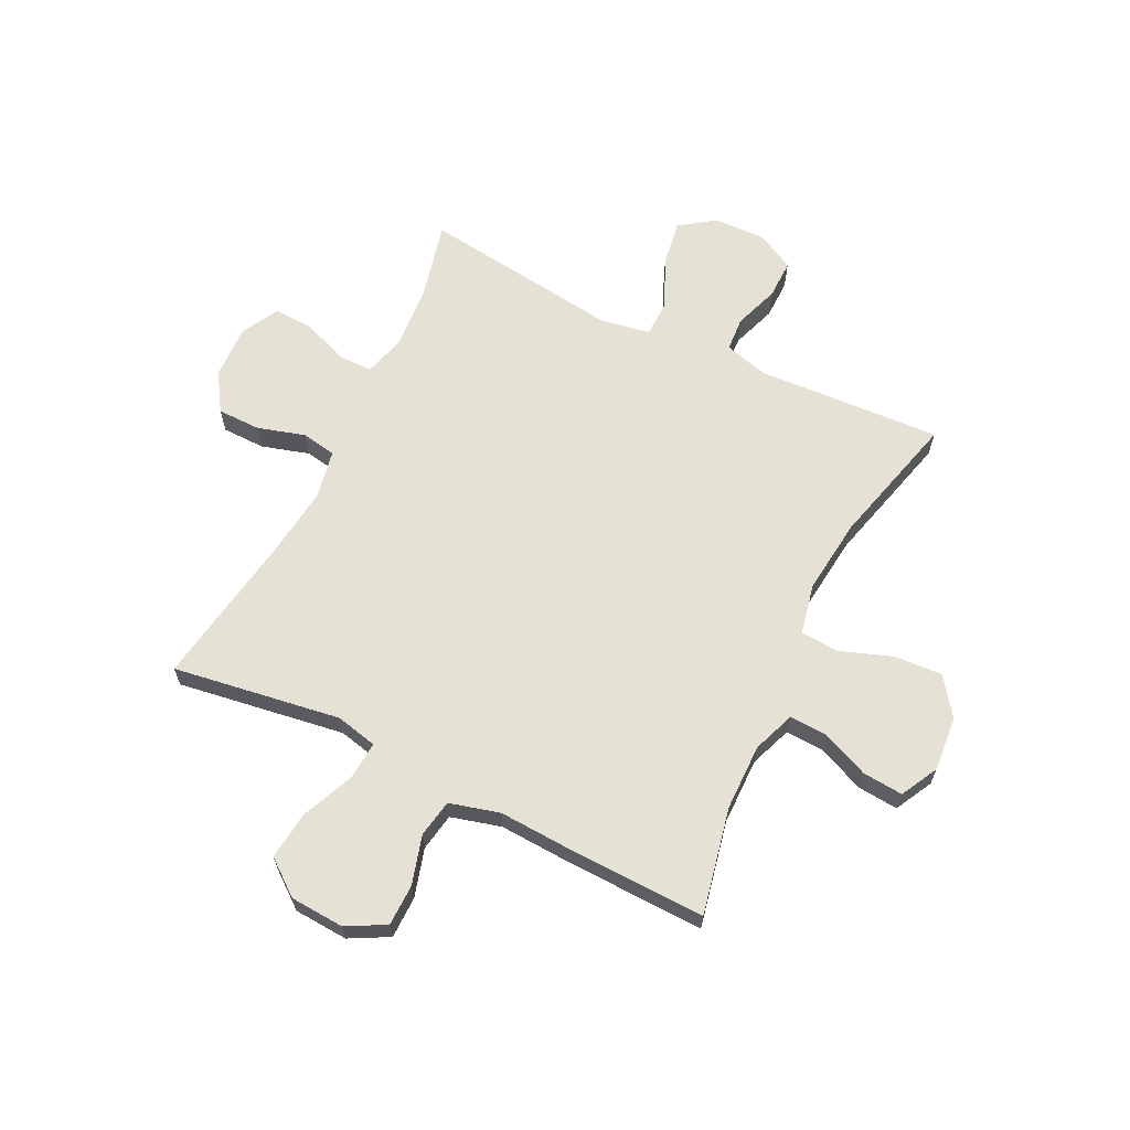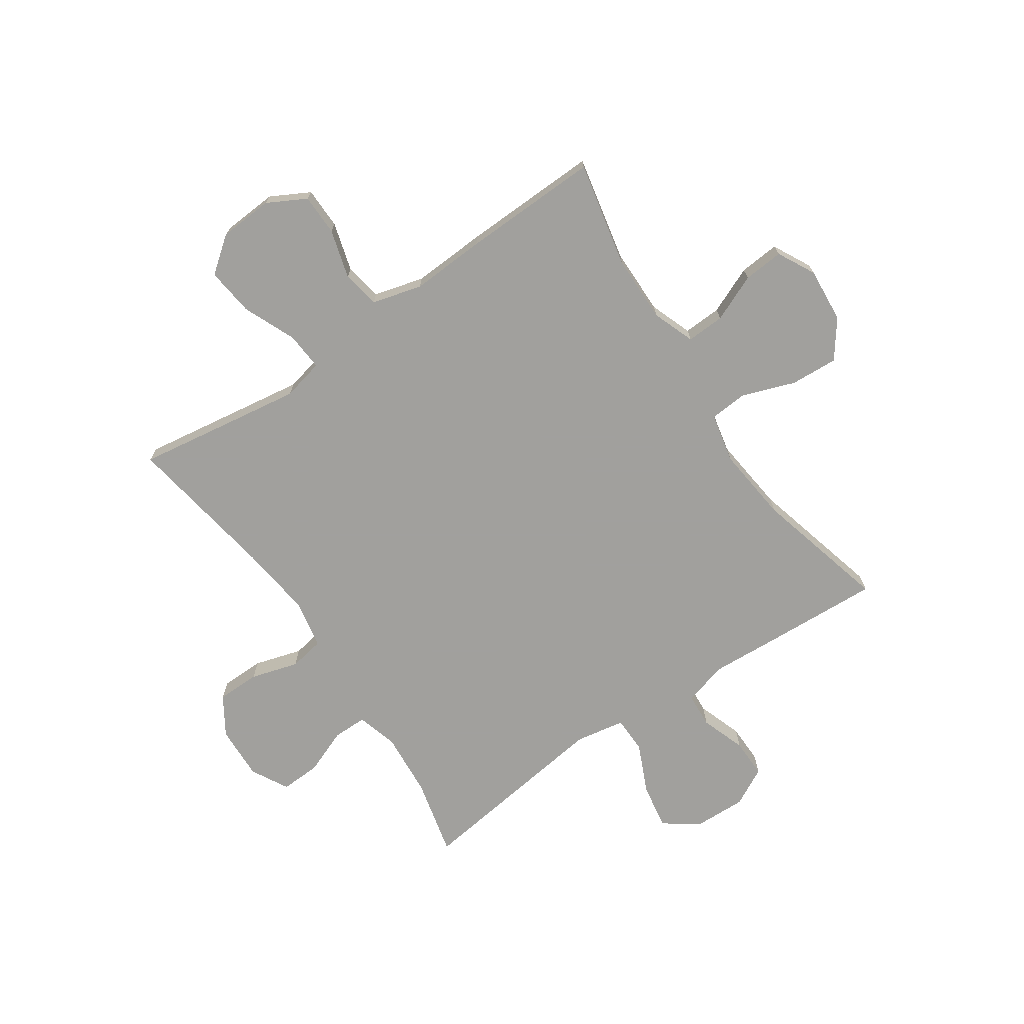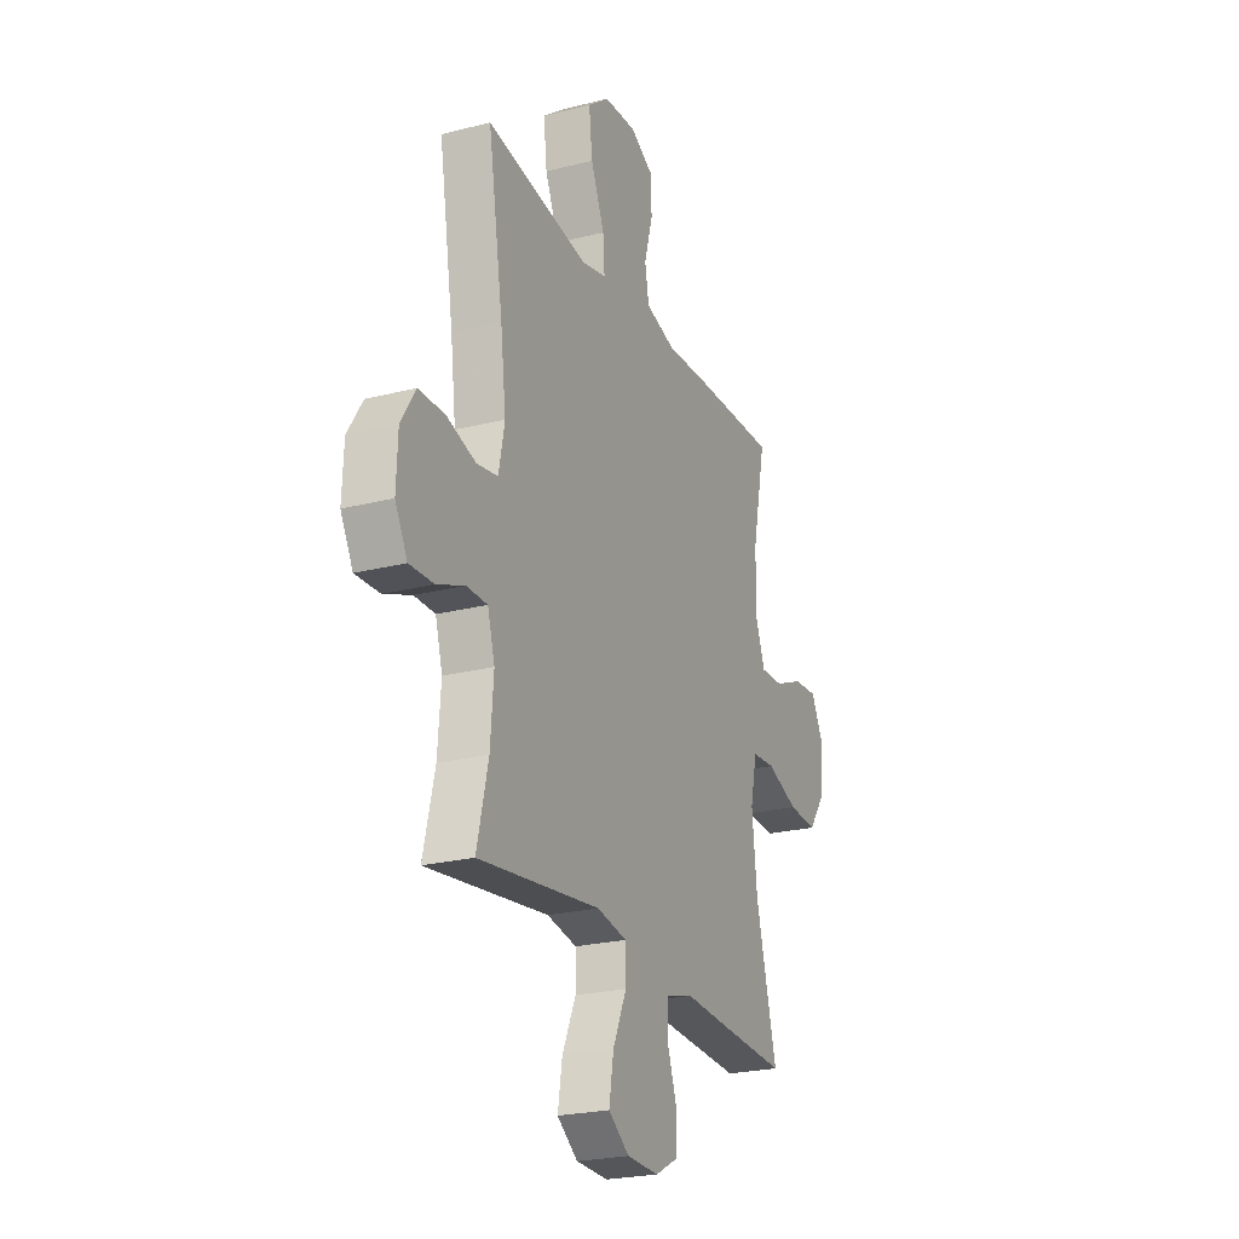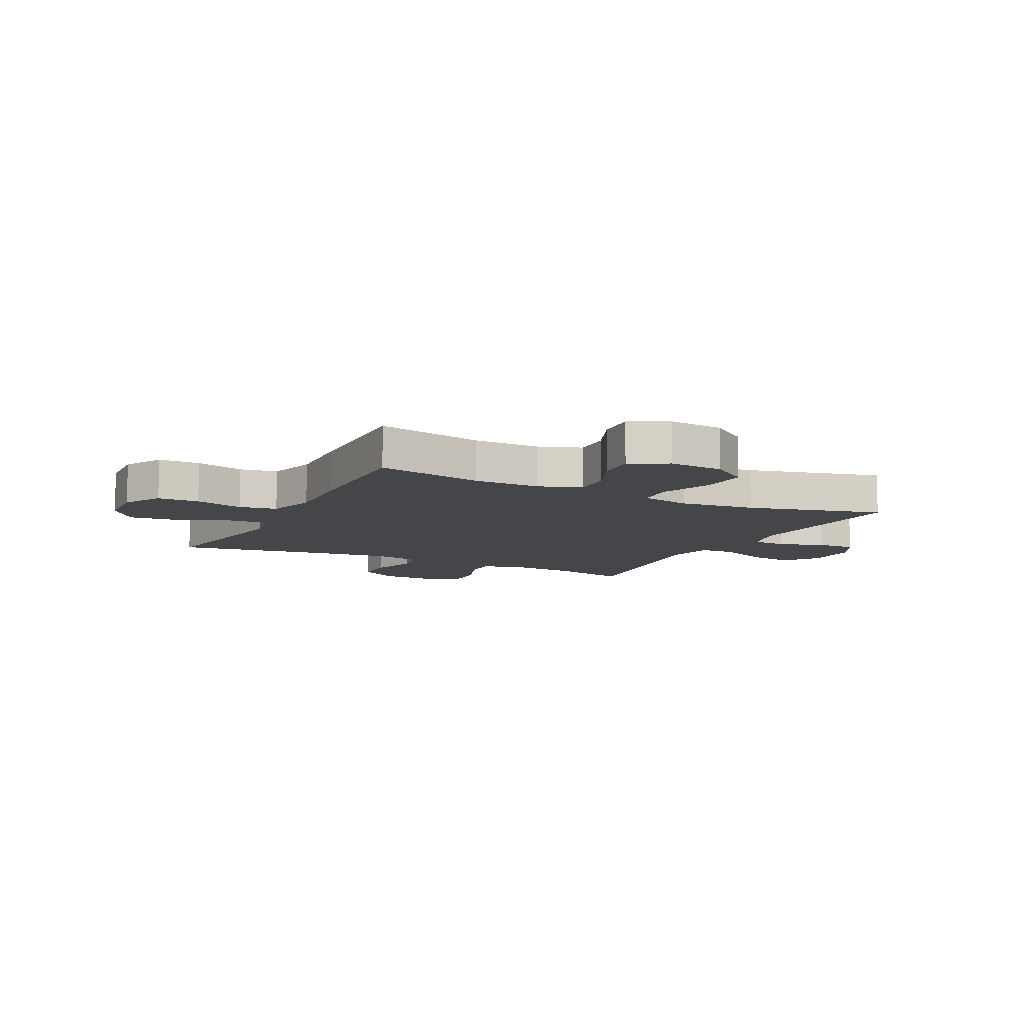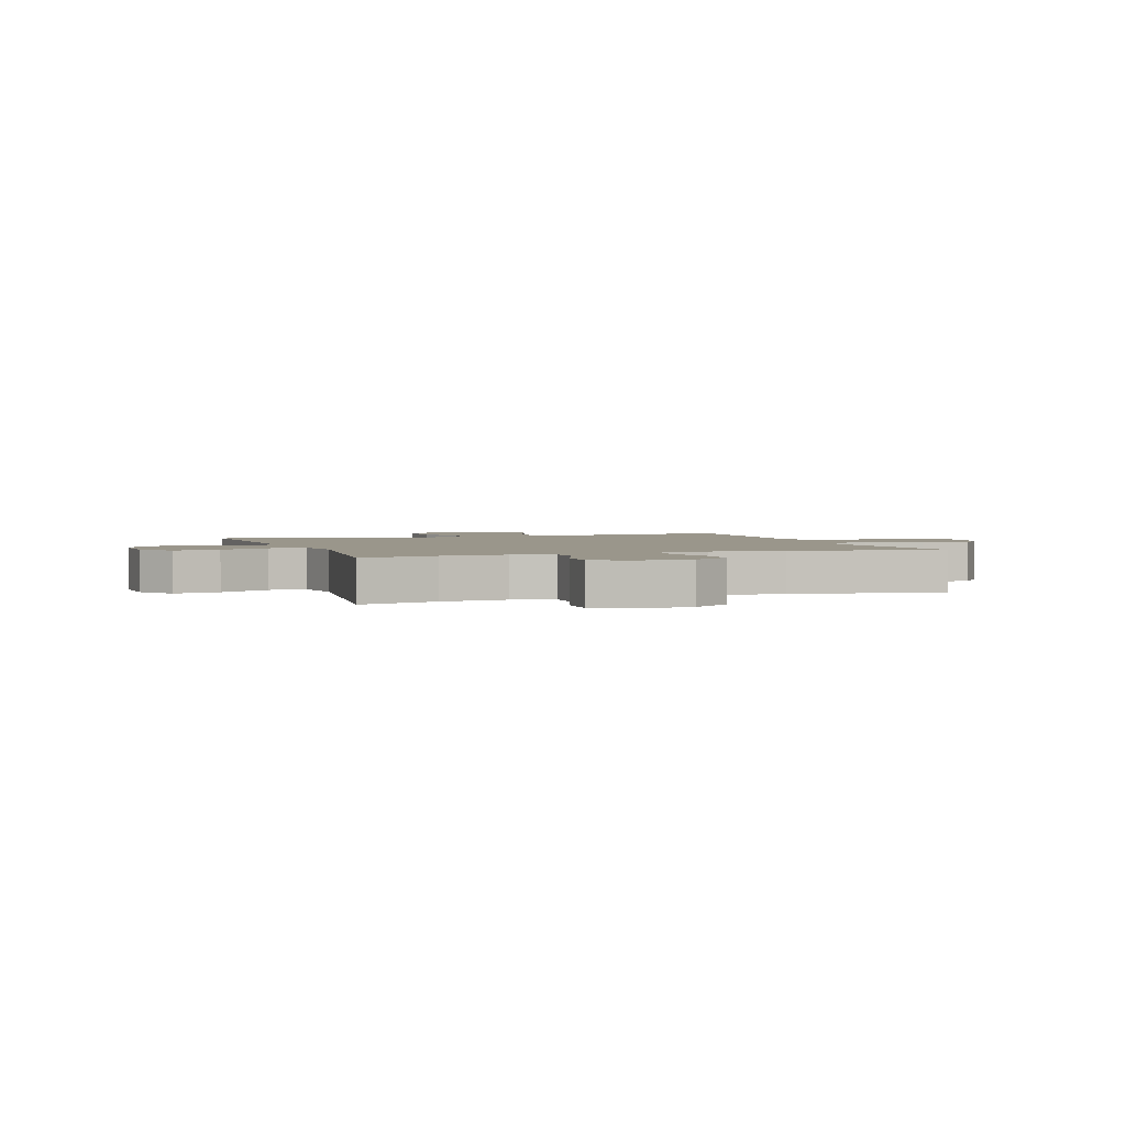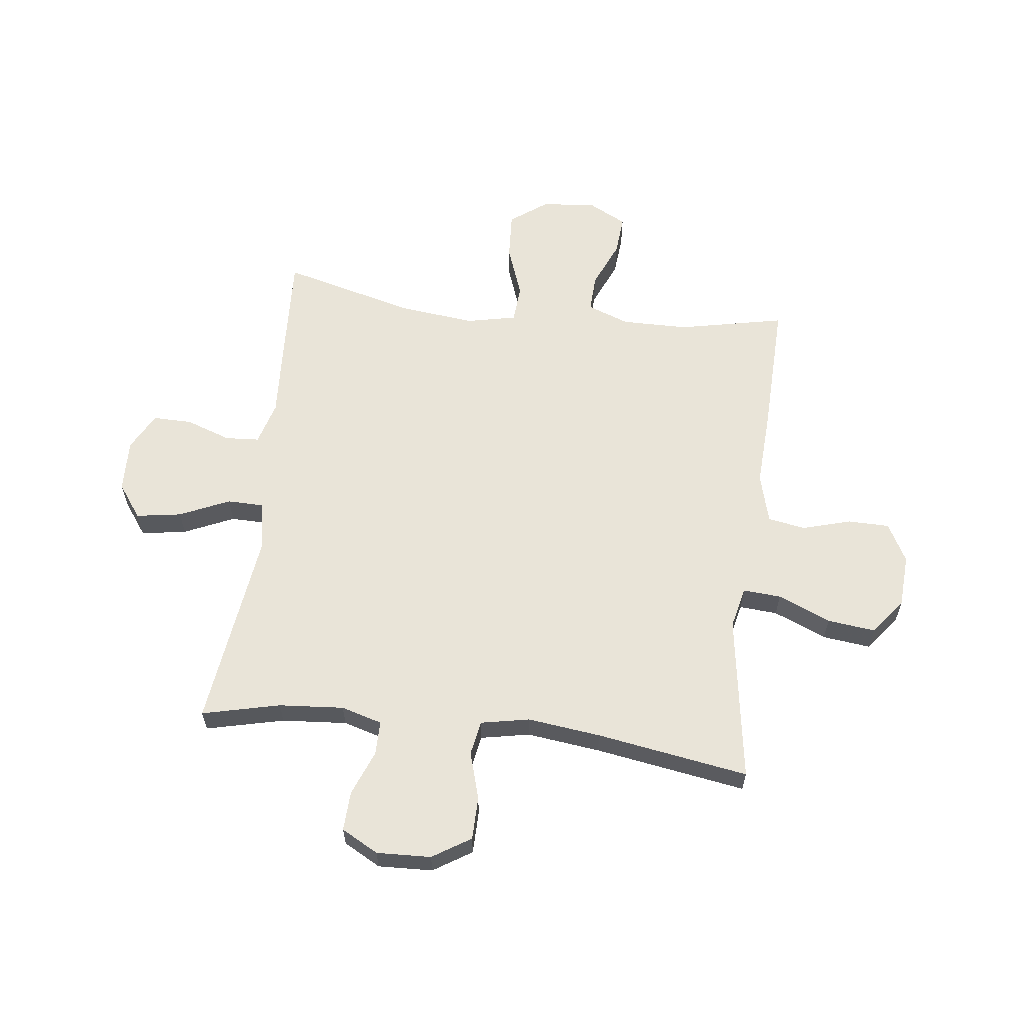
<metadata>
{"format":"obj","ext":"obj","renderer":"f3d","projection":"perspective","resolution":1024,"background":"white","views":[{"elev":64.4,"azim":26.1,"up":"+Y"},{"elev":-71.7,"azim":34.2,"up":"+Y"},{"elev":-23.7,"azim":-67.0,"up":"+Z"},{"elev":-9.4,"azim":63.1,"up":"+Y"},{"elev":2.4,"azim":-109.8,"up":"+Y"},{"elev":60.7,"azim":-83.1,"up":"+Y"}]}
</metadata>
<code>
v 0.5 0.07 -0.5
v 0.289 0.07 -0.489
v 0.17 0.07 -0.482
v 0.092 0.07 -0.504
v 0.088 0.07 -0.565
v 0.116 0.07 -0.645
v 0.117 0.07 -0.715
v 0.049 0.07 -0.751
v -0.045 0.07 -0.748
v -0.106 0.07 -0.704
v -0.093 0.07 -0.623
v -0.053 0.07 -0.534
v -0.054 0.07 -0.469
v -0.142 0.07 -0.453
v -0.5 0.07 -0.5
v -0.467 0.07 -0.361
v -0.458 0.07 -0.245
v -0.479 0.07 -0.172
v -0.54 0.07 -0.172
v -0.621 0.07 -0.204
v -0.692 0.07 -0.207
v -0.728 0.07 -0.141
v -0.724 0.07 -0.044
v -0.681 0.07 0.024
v -0.604 0.07 0.025
v -0.519 0.07 0
v -0.457 0.07 0.011
v -0.44 0.07 0.098
v -0.456 0.07 0.229
v -0.5 0.07 0.5
v -0.321 0.07 0.473
v -0.201 0.07 0.455
v -0.127 0.07 0.472
v -0.132 0.07 0.54
v -0.172 0.07 0.634
v -0.182 0.07 0.72
v -0.119 0.07 0.769
v -0.023 0.07 0.775
v 0.046 0.07 0.738
v 0.047 0.07 0.664
v 0.022 0.07 0.577
v 0.034 0.07 0.51
v 0.123 0.07 0.486
v 0.256 0.07 0.493
v 0.5 0.07 0.5
v 0.46 0.07 0.31
v 0.459 0.07 0.191
v 0.487 0.07 0.116
v 0.555 0.07 0.119
v 0.639 0.07 0.155
v 0.711 0.07 0.161
v 0.746 0.07 0.094
v 0.738 0.07 -0.004
v 0.689 0.07 -0.071
v 0.604 0.07 -0.066
v 0.51 0.07 -0.032
v 0.442 0.07 -0.037
v 0.423 0.07 -0.126
v 0.438 0.07 -0.261
v 0.5 0 -0.5
v 0.289 0 -0.489
v 0.17 0 -0.482
v 0.092 0 -0.504
v 0.088 0 -0.565
v 0.116 0 -0.645
v 0.117 0 -0.715
v 0.049 0 -0.751
v -0.045 0 -0.748
v -0.106 0 -0.704
v -0.093 0 -0.623
v -0.053 0 -0.534
v -0.054 0 -0.469
v -0.142 0 -0.453
v -0.5 0 -0.5
v -0.467 0 -0.361
v -0.458 0 -0.245
v -0.479 0 -0.172
v -0.54 0 -0.172
v -0.621 0 -0.204
v -0.692 0 -0.207
v -0.728 0 -0.141
v -0.724 0 -0.044
v -0.681 0 0.024
v -0.604 0 0.025
v -0.519 0 0
v -0.457 0 0.011
v -0.44 0 0.098
v -0.456 0 0.229
v -0.5 0 0.5
v -0.321 0 0.473
v -0.201 0 0.455
v -0.127 0 0.472
v -0.132 0 0.54
v -0.172 0 0.634
v -0.182 0 0.72
v -0.119 0 0.769
v -0.023 0 0.775
v 0.046 0 0.738
v 0.047 0 0.664
v 0.022 0 0.577
v 0.034 0 0.51
v 0.123 0 0.486
v 0.256 0 0.493
v 0.5 0 0.5
v 0.46 0 0.31
v 0.459 0 0.191
v 0.487 0 0.116
v 0.555 0 0.119
v 0.639 0 0.155
v 0.711 0 0.161
v 0.746 0 0.094
v 0.738 0 -0.004
v 0.689 0 -0.071
v 0.604 0 -0.066
v 0.51 0 -0.032
v 0.442 0 -0.037
v 0.423 0 -0.126
v 0.438 0 -0.261
f 54 55 56
f 53 54 56
f 52 53 56
f 51 52 56
f 50 51 56
f 49 50 56
f 48 49 56 57
f 47 48 57
f 46 47 57 58
f 43 44 45 46
f 42 43 46 58
f 39 40 41
f 38 39 41
f 37 38 41
f 36 37 41
f 35 36 41
f 34 35 41
f 33 34 41 42
f 29 30 31
f 28 29 31 32
f 27 28 32 33
f 24 25 26
f 23 24 26
f 22 23 26
f 21 22 26
f 20 21 26
f 19 20 26
f 18 19 26 27
f 42 58 59
f 33 42 59
f 27 33 59
f 18 27 59
f 17 18 59
f 10 11 12
f 9 10 12
f 8 9 12
f 7 8 12
f 6 7 12
f 5 6 12
f 4 5 12 13
f 3 4 13
f 1 2 3
f 59 1 3
f 17 59 3
f 16 17 3
f 14 15 16
f 3 13 14 16
f 115 114 113
f 115 113 112
f 115 112 111
f 115 111 110
f 115 110 109
f 115 109 108
f 116 115 108 107
f 116 107 106
f 117 116 106 105
f 105 104 103 102
f 117 105 102 101
f 100 99 98
f 100 98 97
f 100 97 96
f 100 96 95
f 100 95 94
f 100 94 93
f 101 100 93 92
f 90 89 88
f 91 90 88 87
f 92 91 87 86
f 85 84 83
f 85 83 82
f 85 82 81
f 85 81 80
f 85 80 79
f 85 79 78
f 86 85 78 77
f 118 117 101
f 118 101 92
f 118 92 86
f 118 86 77
f 118 77 76
f 71 70 69
f 71 69 68
f 71 68 67
f 71 67 66
f 71 66 65
f 71 65 64
f 72 71 64 63
f 72 63 62
f 62 61 60
f 62 60 118
f 62 118 76
f 62 76 75
f 75 74 73
f 75 73 72 62
f 1 60 61 2
f 2 61 62 3
f 3 62 63 4
f 4 63 64 5
f 5 64 65 6
f 6 65 66 7
f 7 66 67 8
f 8 67 68 9
f 9 68 69 10
f 10 69 70 11
f 11 70 71 12
f 12 71 72 13
f 13 72 73 14
f 14 73 74 15
f 15 74 75 16
f 16 75 76 17
f 17 76 77 18
f 18 77 78 19
f 19 78 79 20
f 20 79 80 21
f 21 80 81 22
f 22 81 82 23
f 23 82 83 24
f 24 83 84 25
f 25 84 85 26
f 26 85 86 27
f 27 86 87 28
f 28 87 88 29
f 29 88 89 30
f 30 89 90 31
f 31 90 91 32
f 32 91 92 33
f 33 92 93 34
f 34 93 94 35
f 35 94 95 36
f 36 95 96 37
f 37 96 97 38
f 38 97 98 39
f 39 98 99 40
f 40 99 100 41
f 41 100 101 42
f 42 101 102 43
f 43 102 103 44
f 44 103 104 45
f 45 104 105 46
f 46 105 106 47
f 47 106 107 48
f 48 107 108 49
f 49 108 109 50
f 50 109 110 51
f 51 110 111 52
f 52 111 112 53
f 53 112 113 54
f 54 113 114 55
f 55 114 115 56
f 56 115 116 57
f 57 116 117 58
f 58 117 118 59
f 59 118 60 1

</code>
